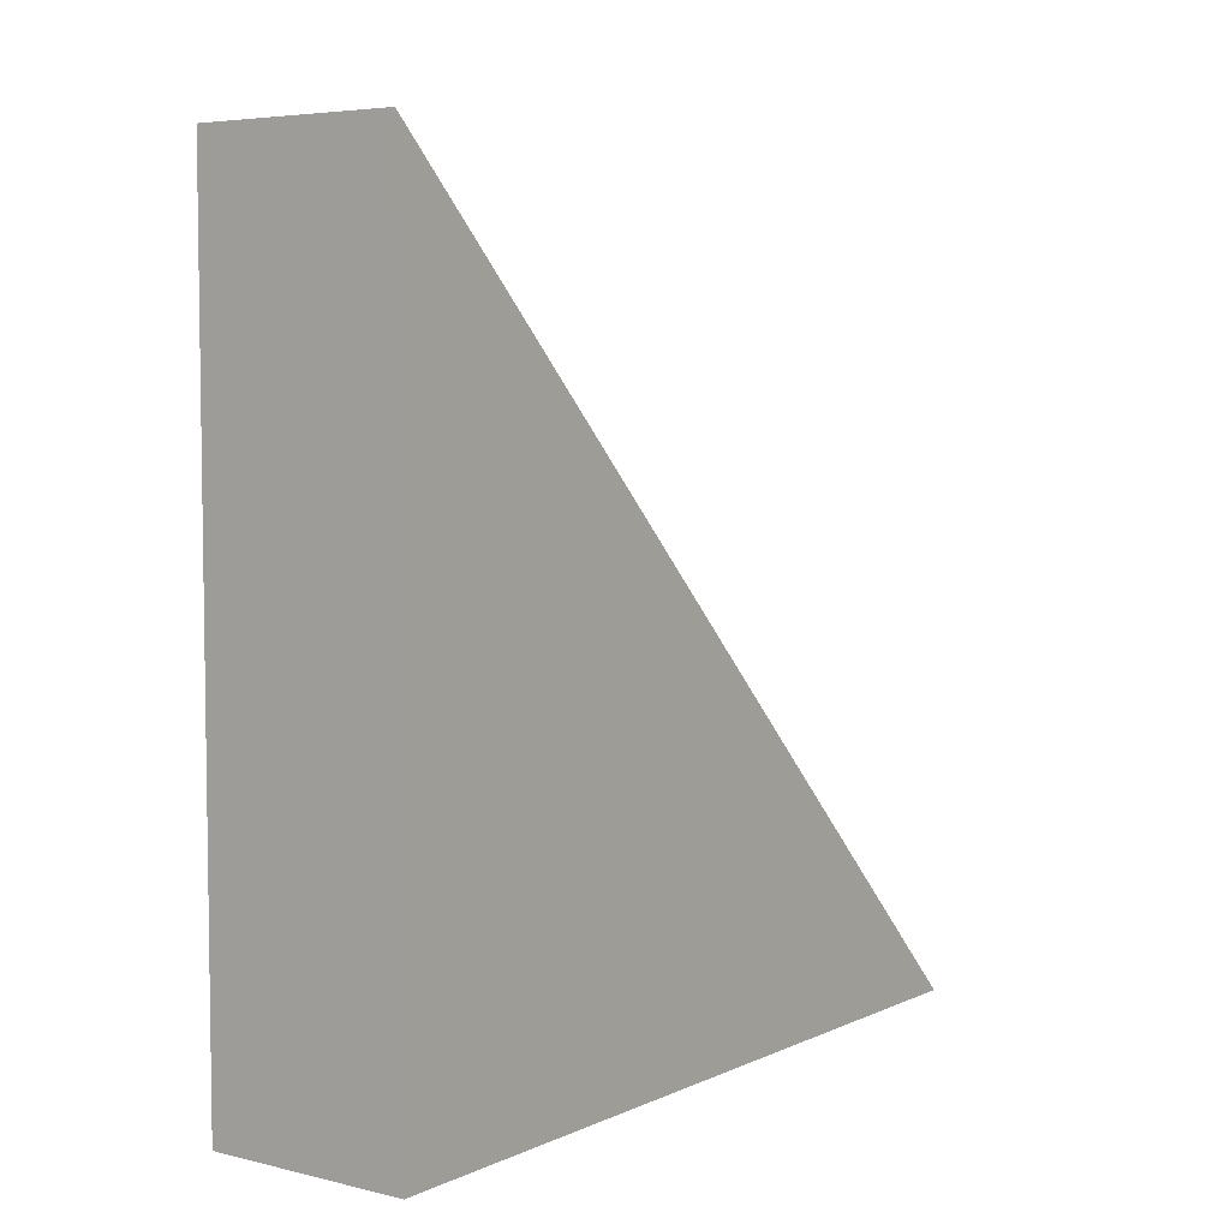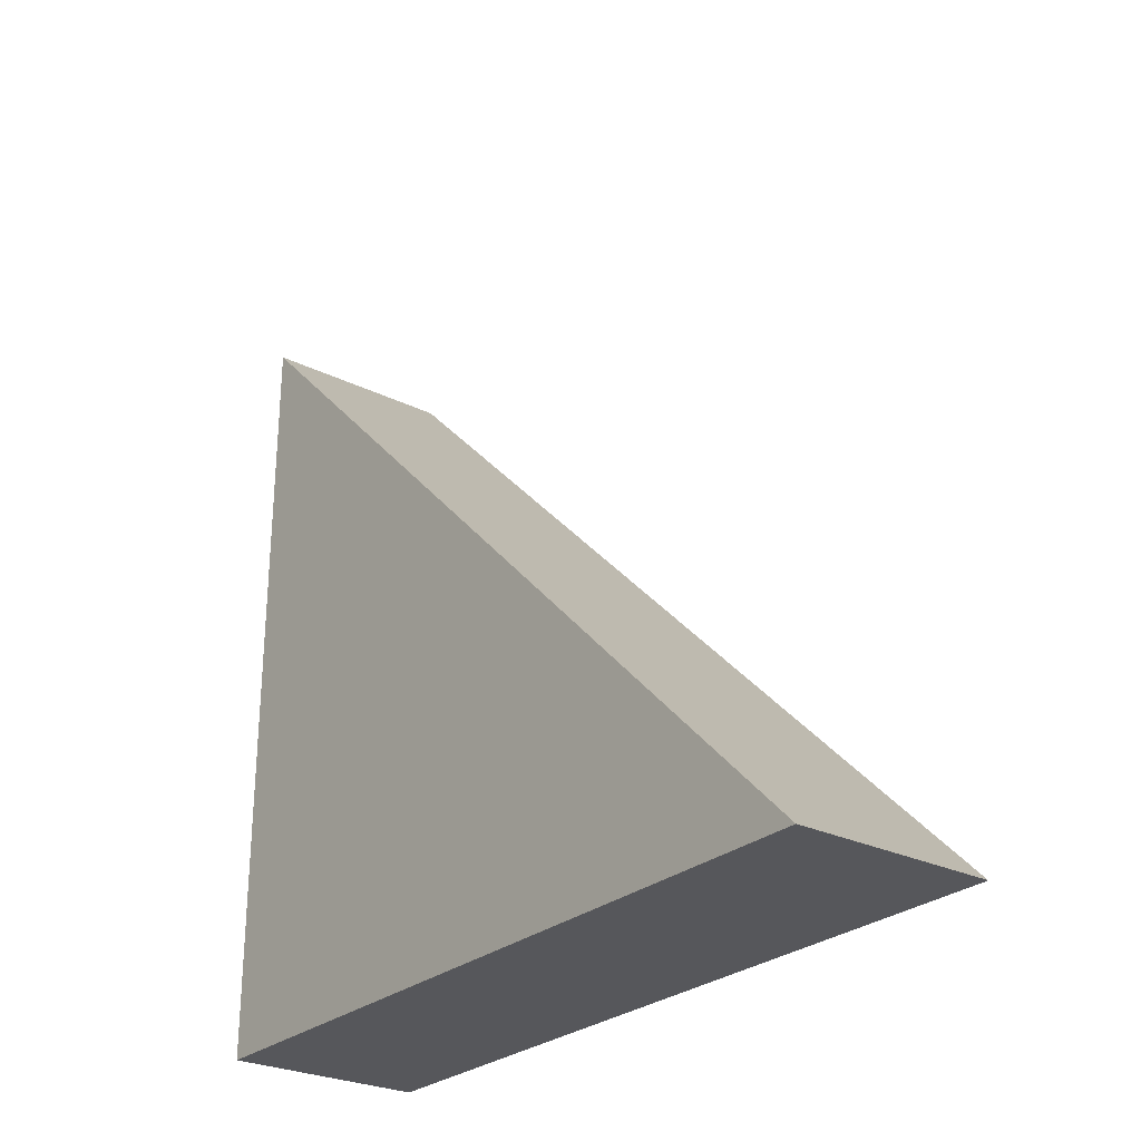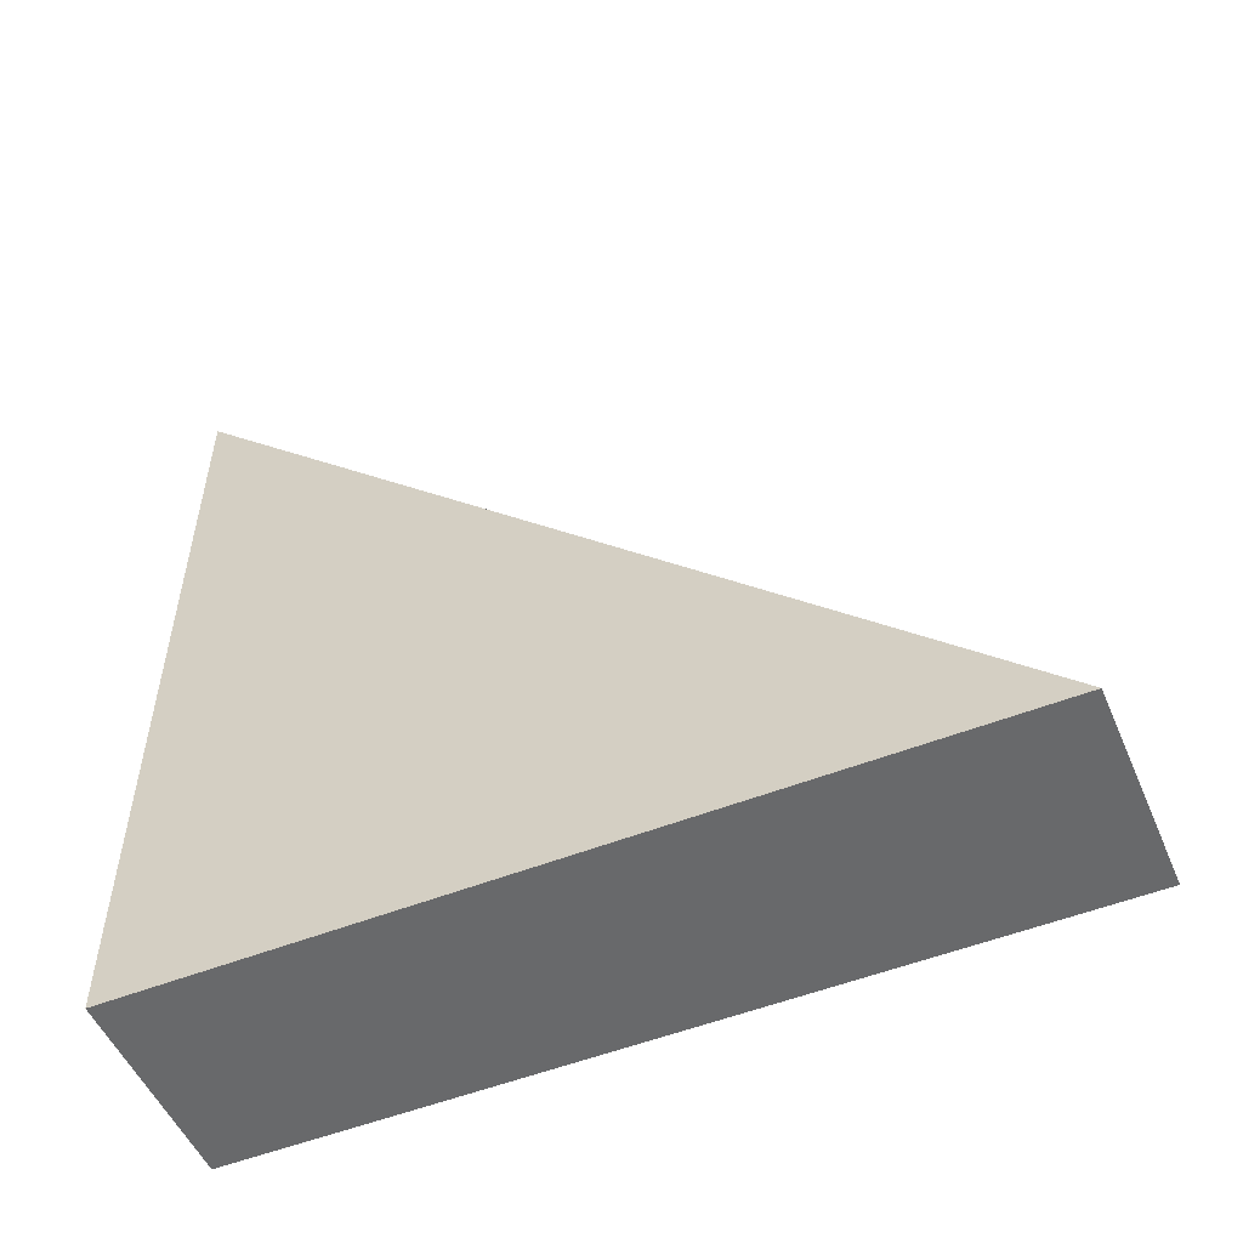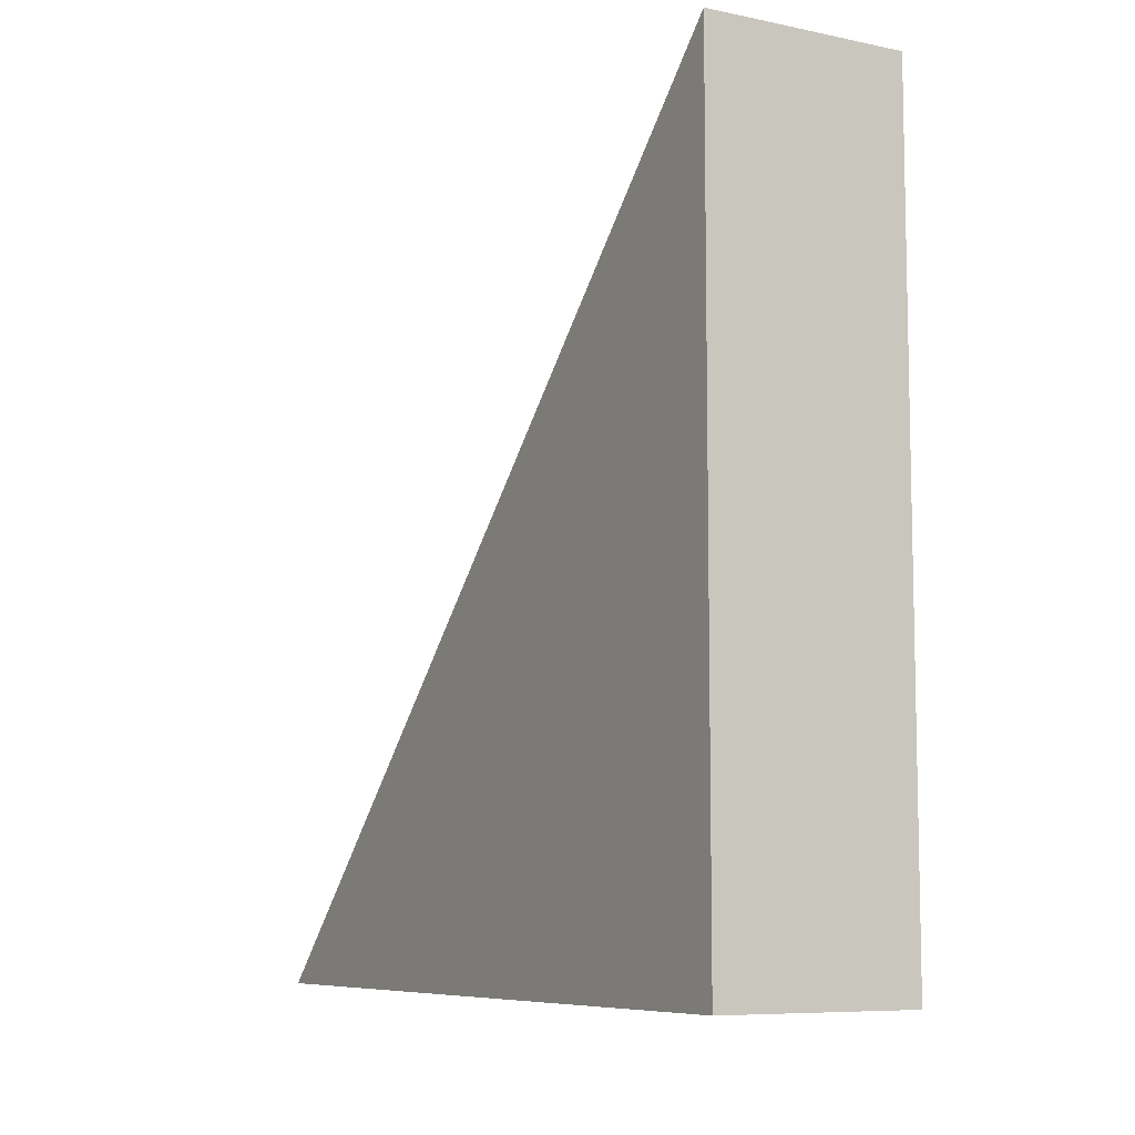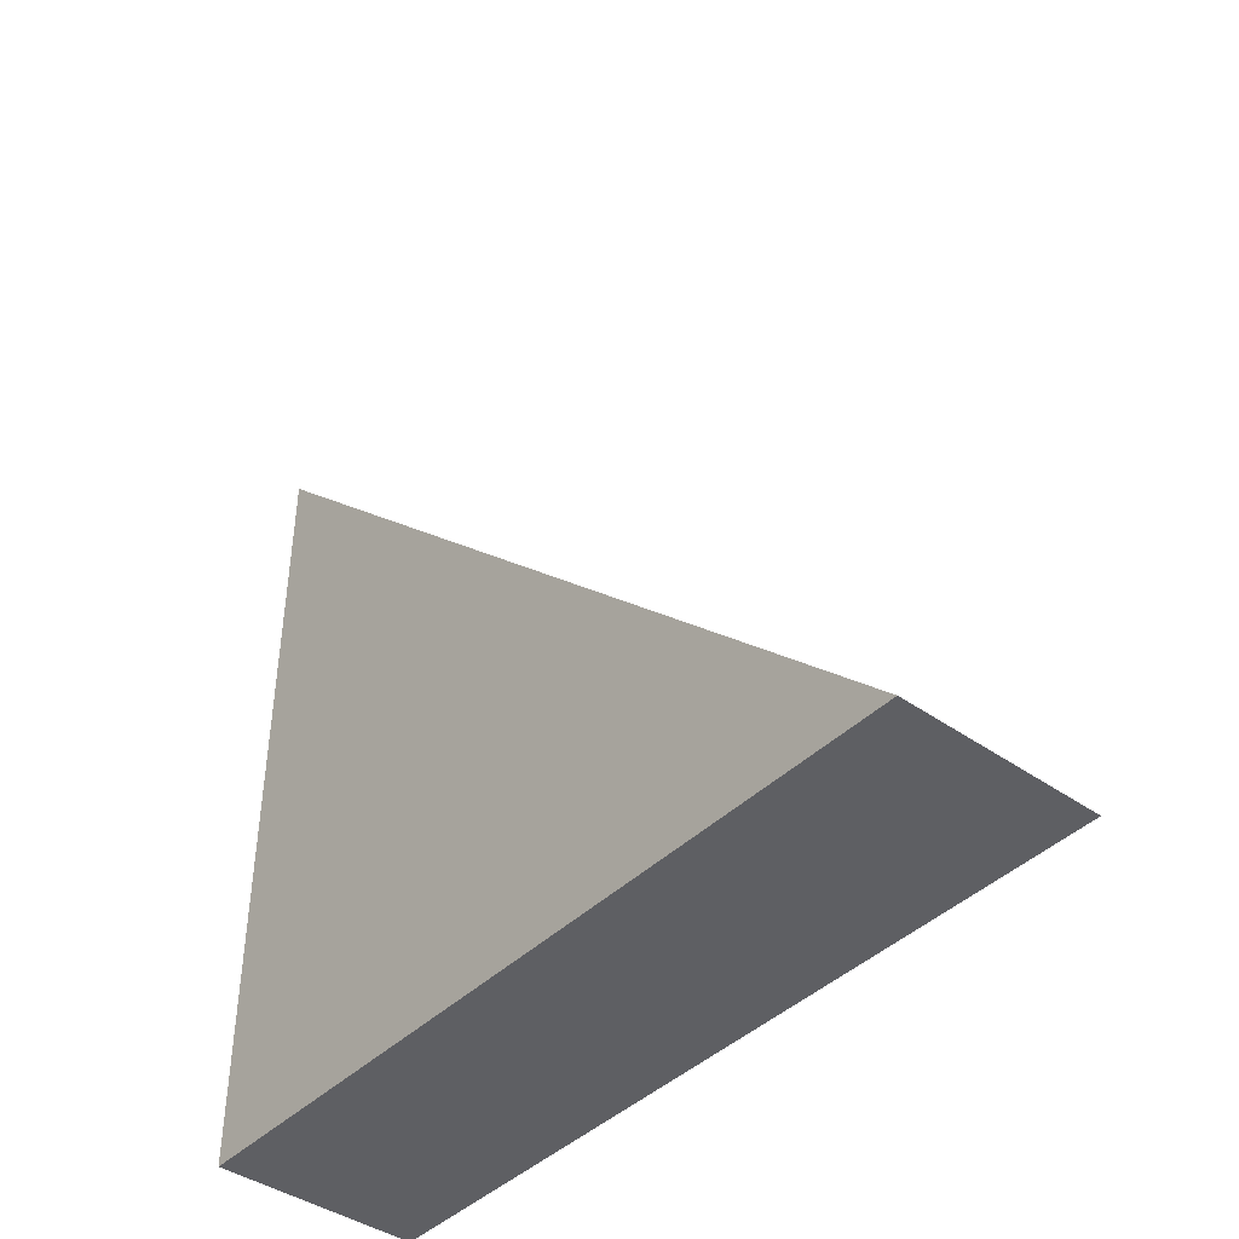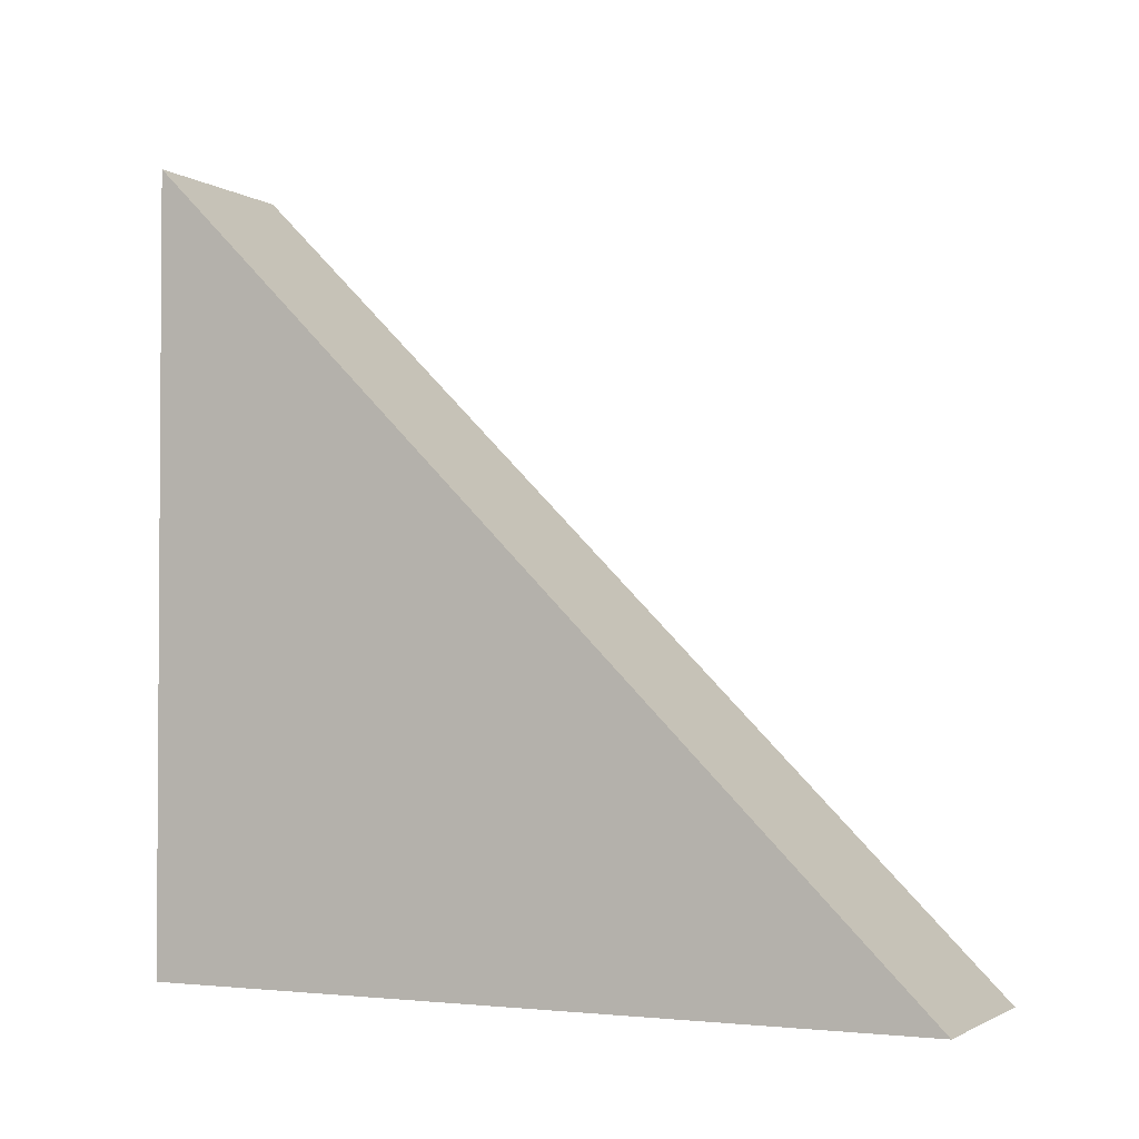
<metadata>
{"format":"obj","ext":"obj","renderer":"f3d","projection":"perspective","resolution":1024,"background":"white","views":[{"elev":5.4,"azim":-143.6,"up":"+Y"},{"elev":-27.1,"azim":-37.4,"up":"+Y"},{"elev":-52.6,"azim":-67.0,"up":"+Y"},{"elev":-8.1,"azim":150.5,"up":"+Y"},{"elev":-42.0,"azim":-40.4,"up":"+Y"},{"elev":-2.2,"azim":-64.2,"up":"+Y"}]}
</metadata>
<code>
v -0.225 1.183 -0.6168
v -0.225 -0.6168 -0.6168
v -0.225 -0.6168 1.183
v 0.225 1.183 -0.6168
v -0.225 1.183 -0.6168
v -0.225 -0.6168 1.183
v 0.225 -0.6168 1.183
v 0.225 -0.6168 -0.6168
v 0.225 1.183 -0.6168
v 0.225 -0.6168 1.183
v -0.225 -0.6168 -0.6168
v -0.225 1.183 -0.6168
v 0.225 1.183 -0.6168
v 0.225 -0.6168 -0.6168
v -0.225 -0.6168 1.183
v -0.225 -0.6168 -0.6168
v 0.225 -0.6168 -0.6168
v 0.225 -0.6168 1.183
f 1 2 3
f 4 5 6
f 4 6 7
f 8 9 10
f 11 12 13
f 11 13 14
f 15 16 17
f 15 17 18

</code>
